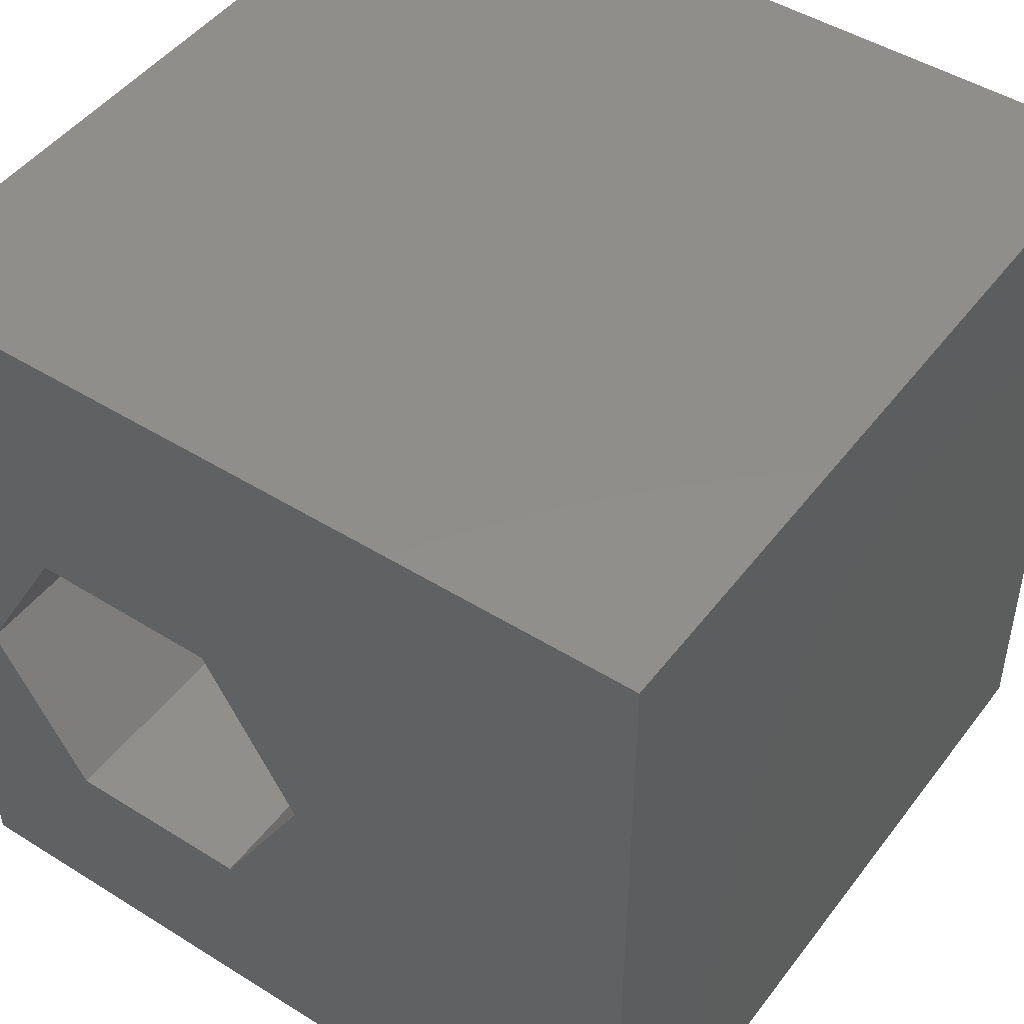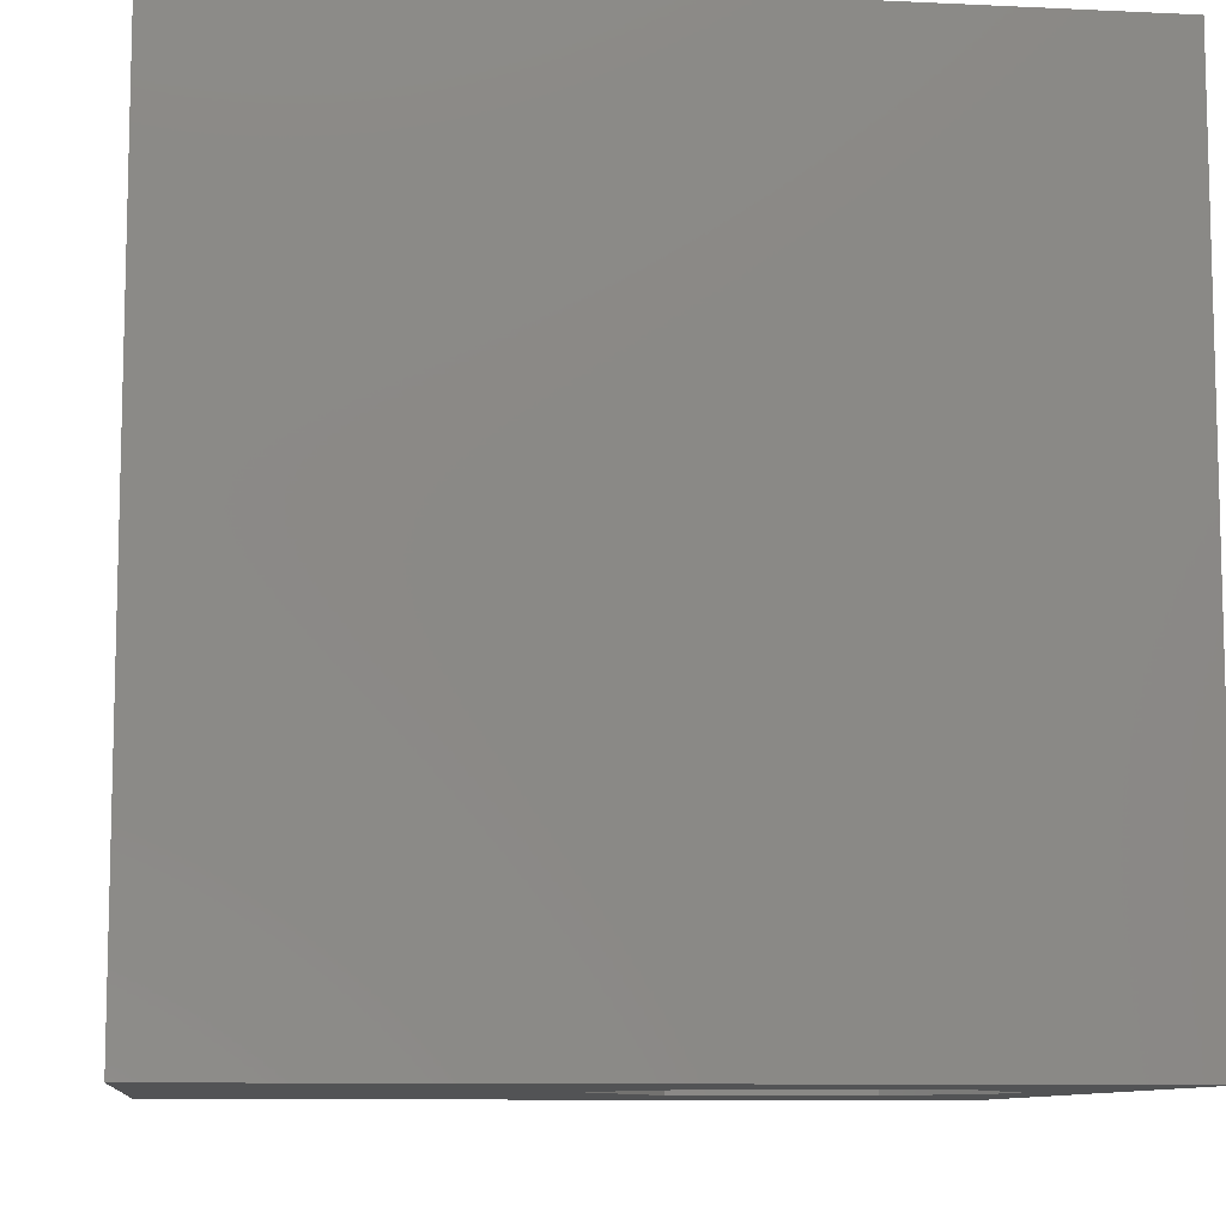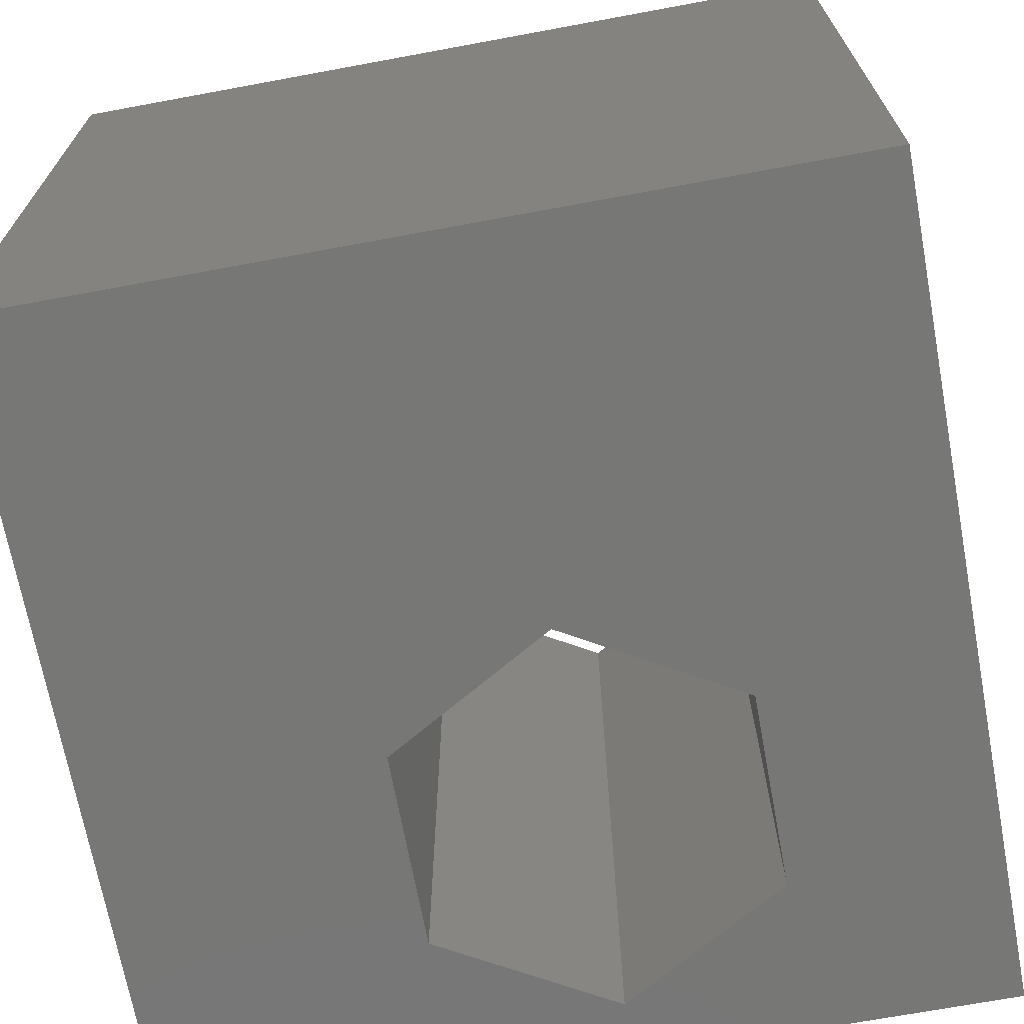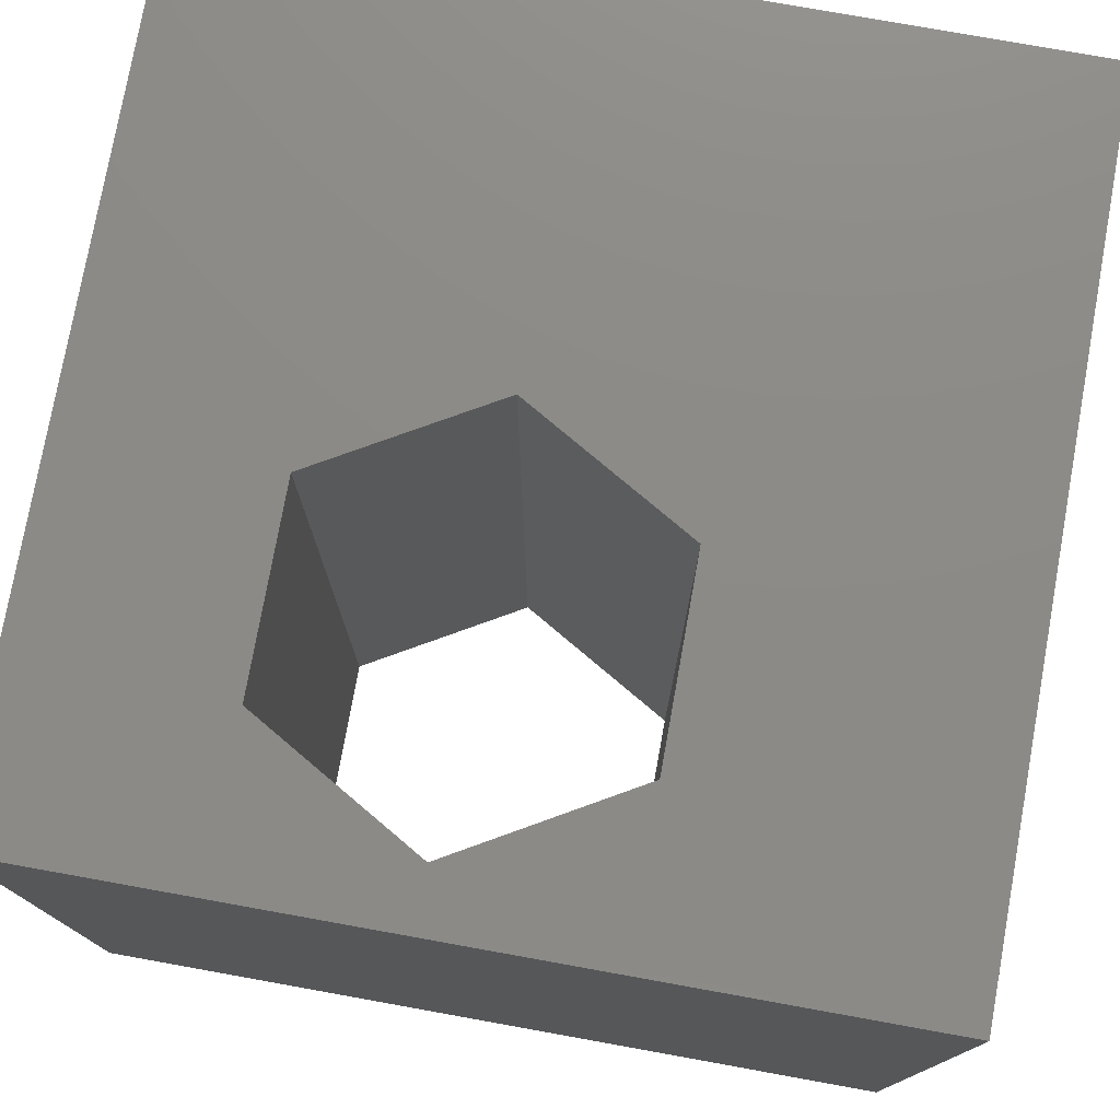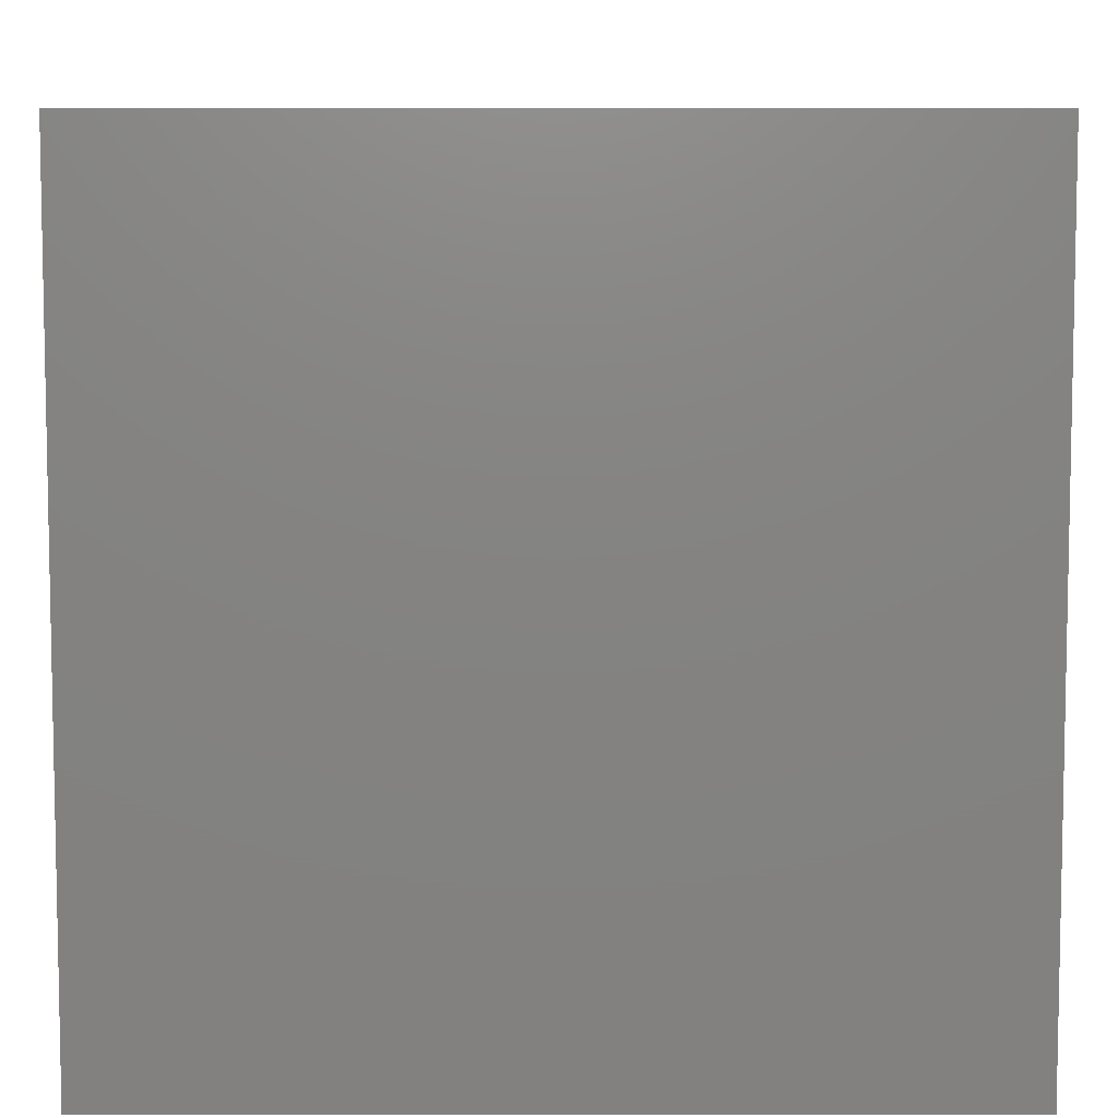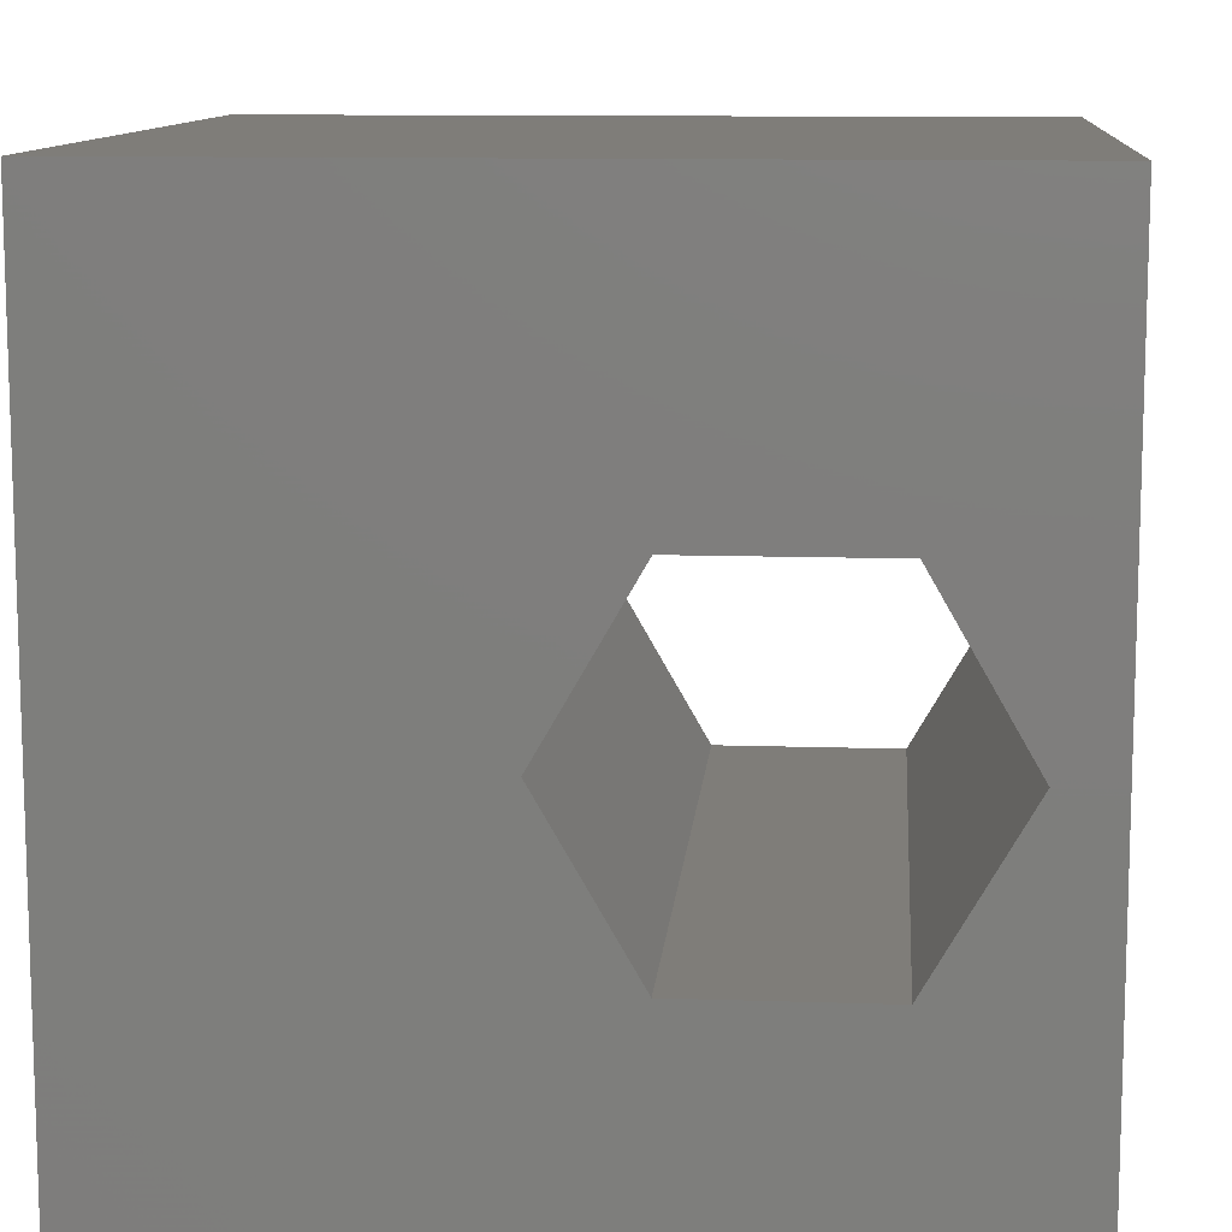
<metadata>
{"format":"stl","ext":"stl","renderer":"f3d","projection":"perspective","resolution":1024,"background":"white","views":[{"elev":47.2,"azim":-144.8,"up":"+Y"},{"elev":-9.5,"azim":-7.1,"up":"+Z"},{"elev":-69.5,"azim":-79.5,"up":"+Z"},{"elev":76.9,"azim":100.2,"up":"+Z"},{"elev":7.2,"azim":-90.0,"up":"+Y"},{"elev":11.0,"azim":4.8,"up":"+Y"}]}
</metadata>
<code>
# stl→obj: 20 verts, 40 faces
v 0 10 10
v 0 10 0
v 0 0 10
v 0 0 0
v 10 10 10
v 9.281 4.489 10
v 10 0 10
v 8.102 2.446 10
v 5.743 2.446 10
v 4.564 4.489 10
v 5.743 6.531 10
v 8.102 6.531 10
v 10 10 0
v 10 0 0
v 9.281 4.489 0
v 8.102 6.531 0
v 5.743 6.531 0
v 4.564 4.489 0
v 5.743 2.446 0
v 8.102 2.446 0
f 1 2 3
f 3 2 4
f 5 6 7
f 7 6 8
f 7 8 3
f 8 9 3
f 3 9 10
f 3 10 1
f 1 10 11
f 1 11 5
f 5 11 12
f 5 12 6
f 13 5 14
f 14 5 7
f 14 15 13
f 13 15 16
f 13 16 2
f 16 17 2
f 2 17 18
f 2 18 4
f 4 18 19
f 4 19 14
f 14 19 20
f 14 20 15
f 5 13 1
f 1 13 2
f 14 7 4
f 4 7 3
f 18 17 10
f 10 17 11
f 17 16 11
f 11 16 12
f 16 15 12
f 12 15 6
f 15 20 6
f 6 20 8
f 20 19 8
f 8 19 9
f 19 18 9
f 9 18 10

</code>
